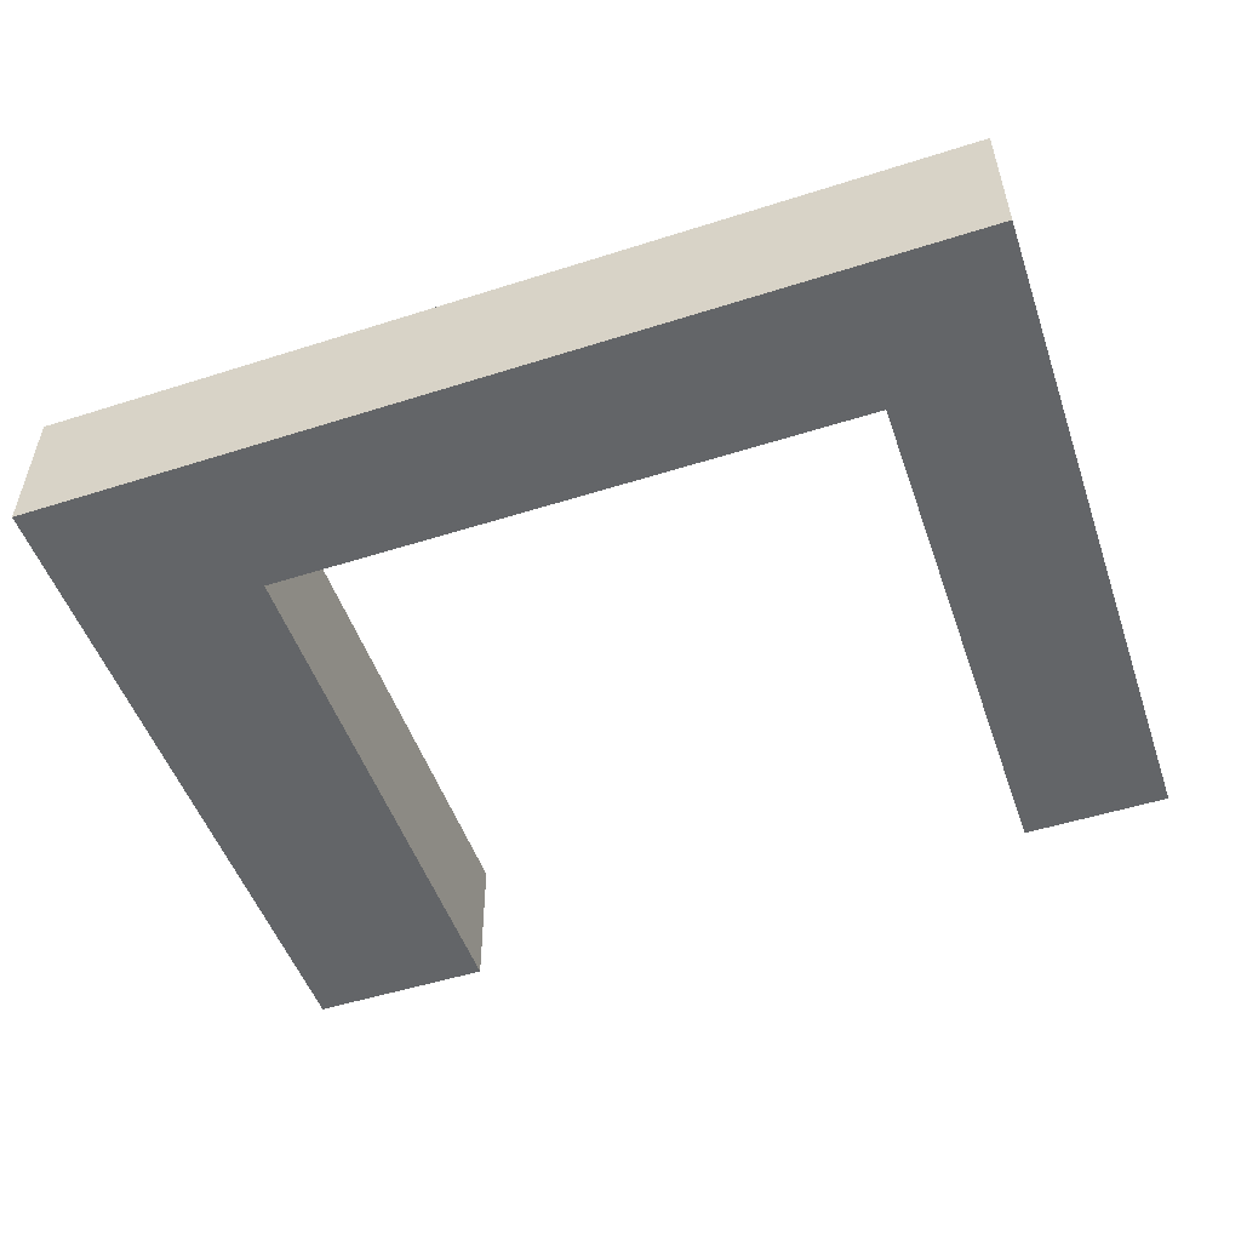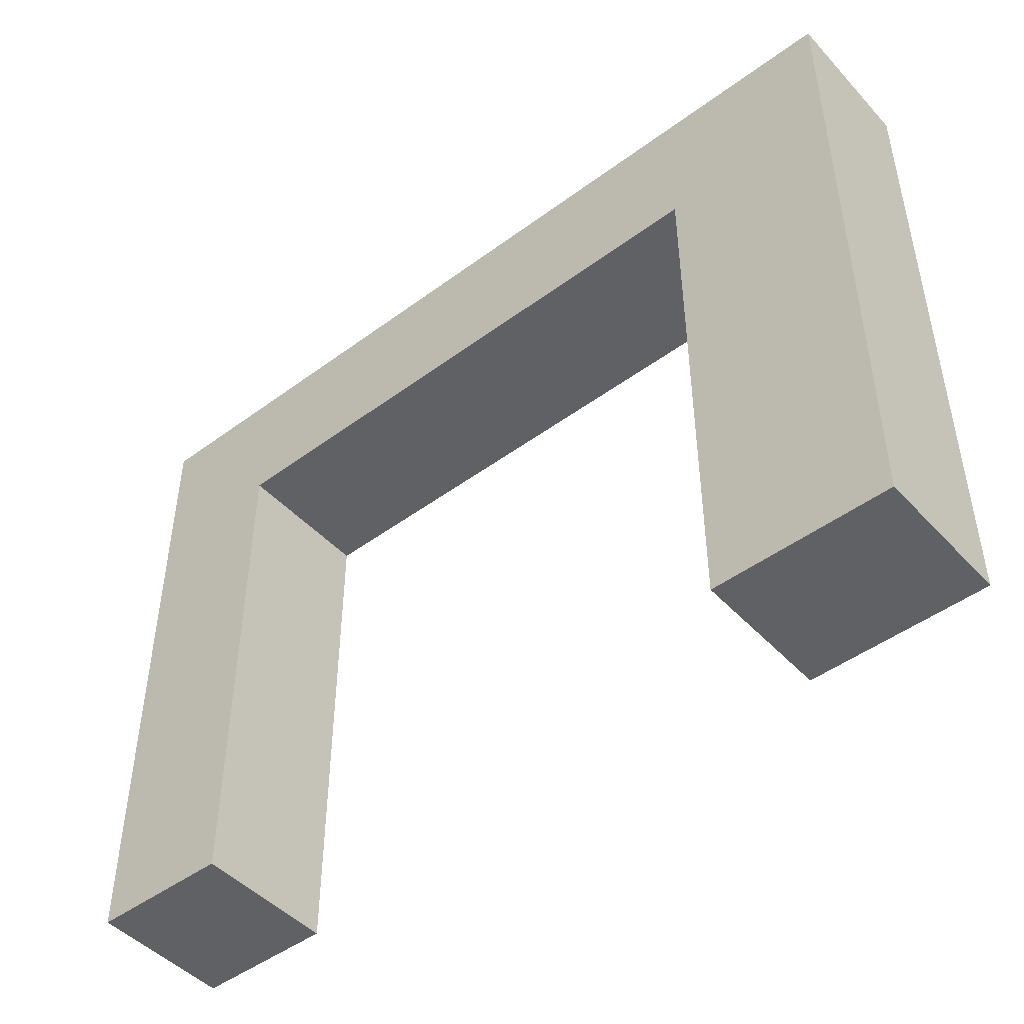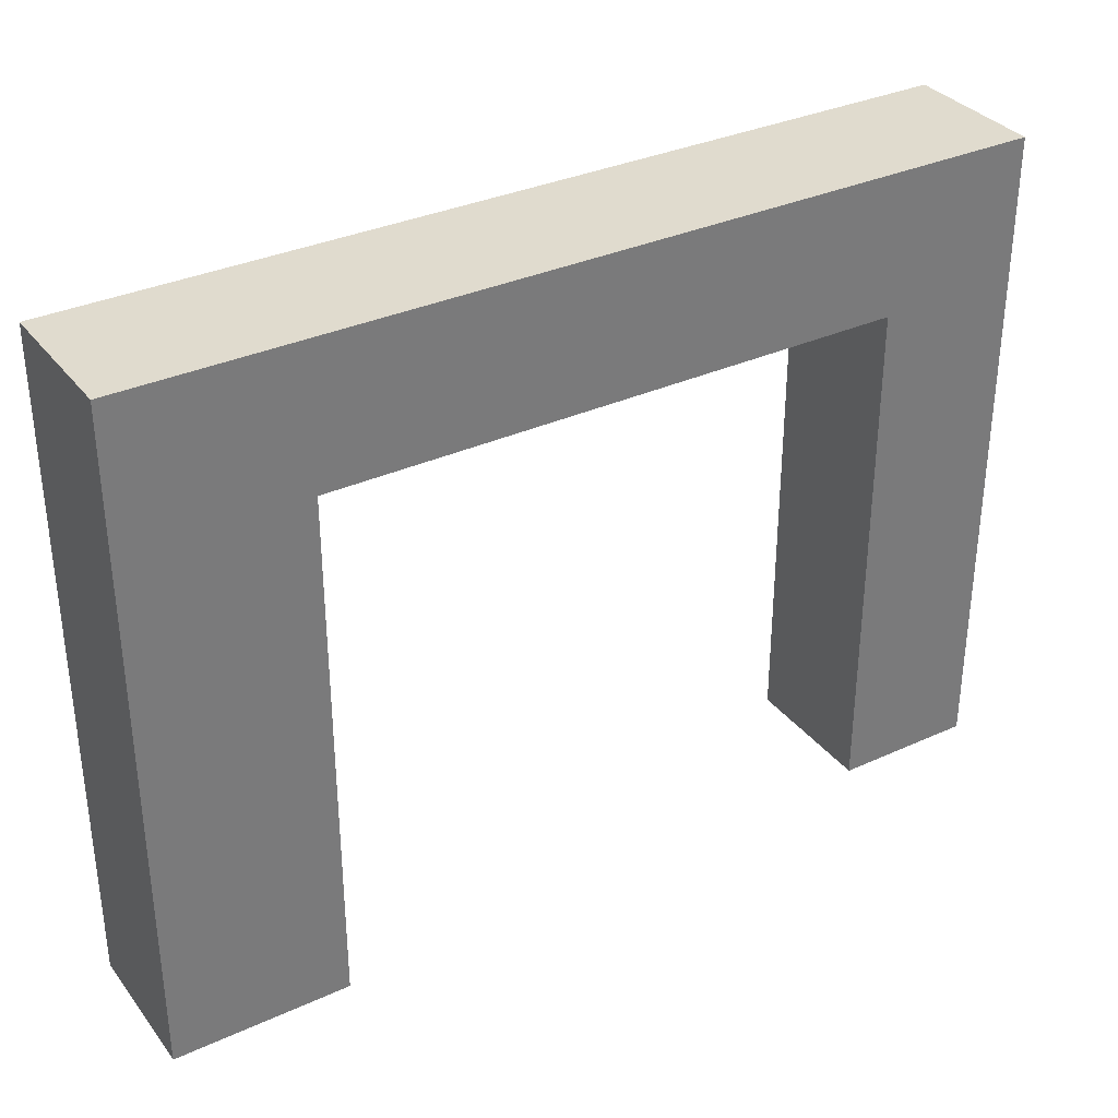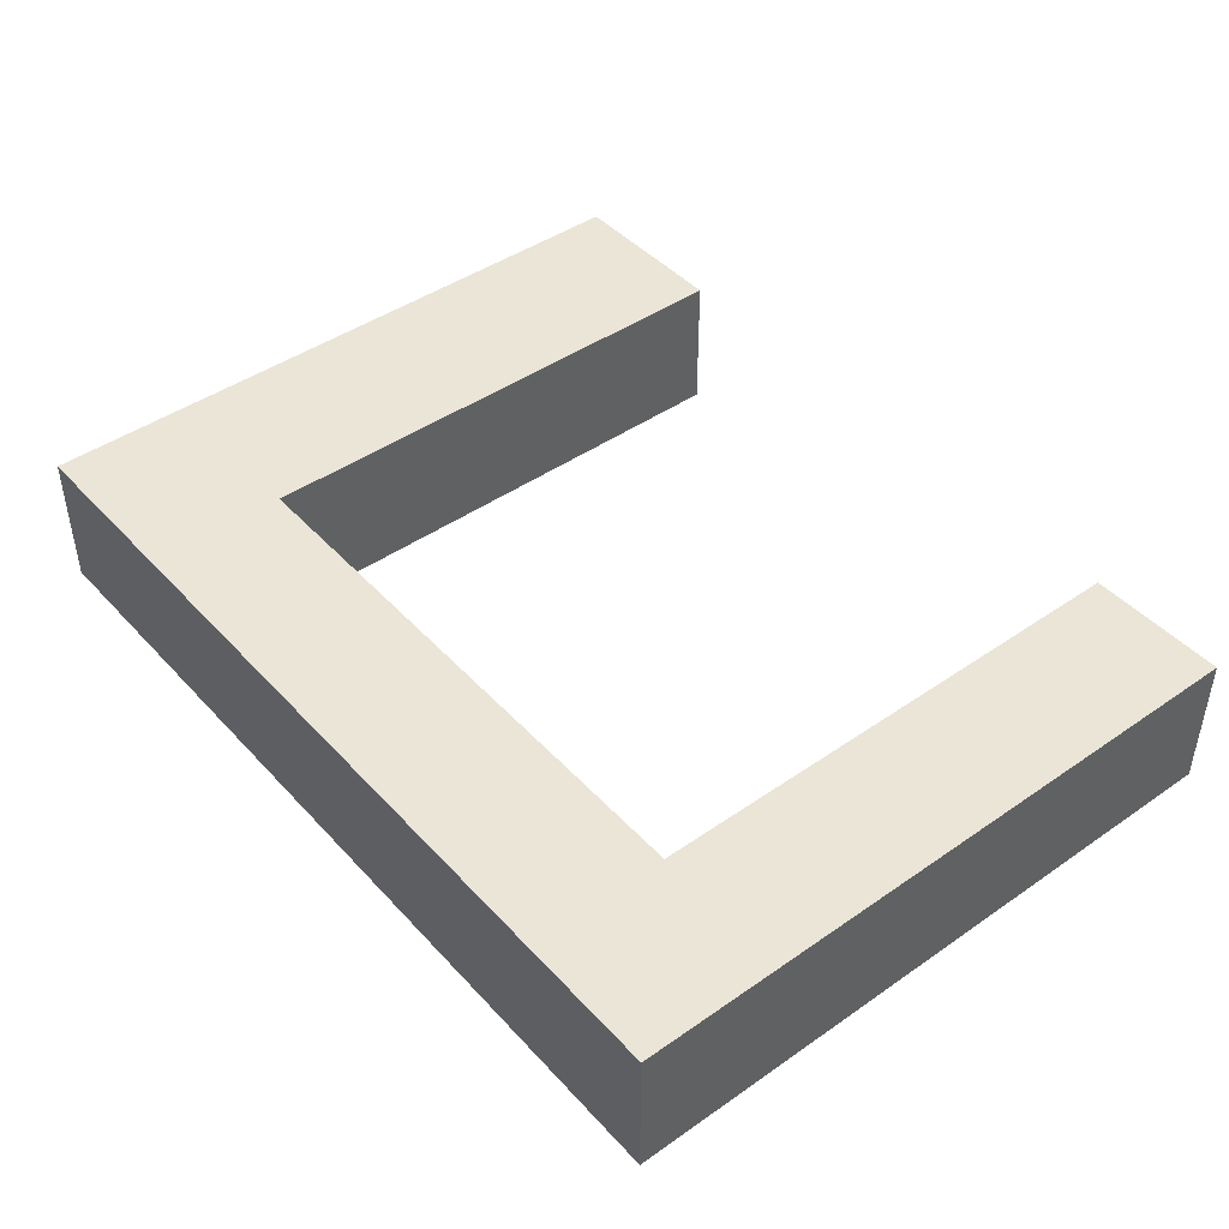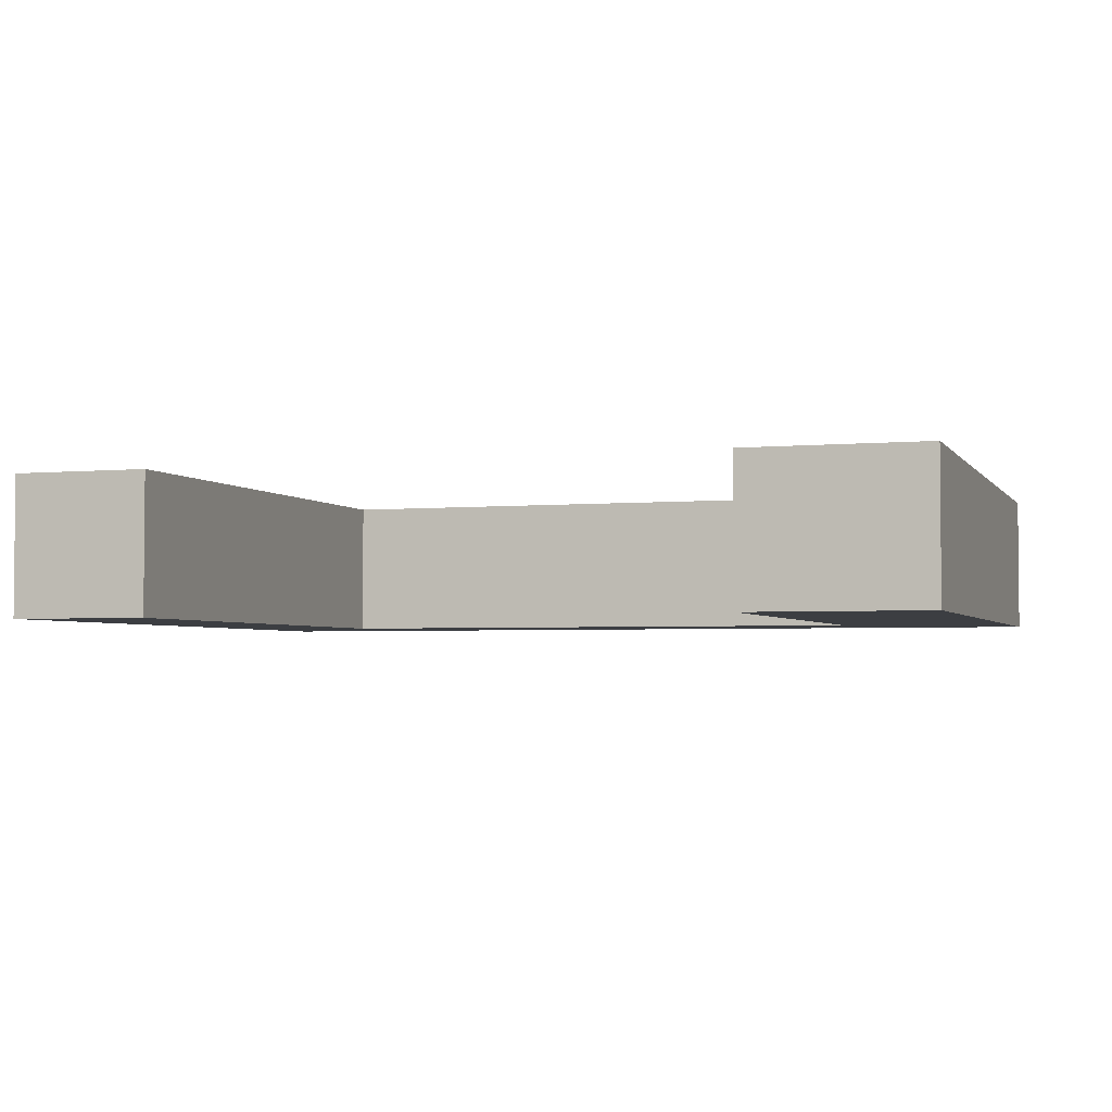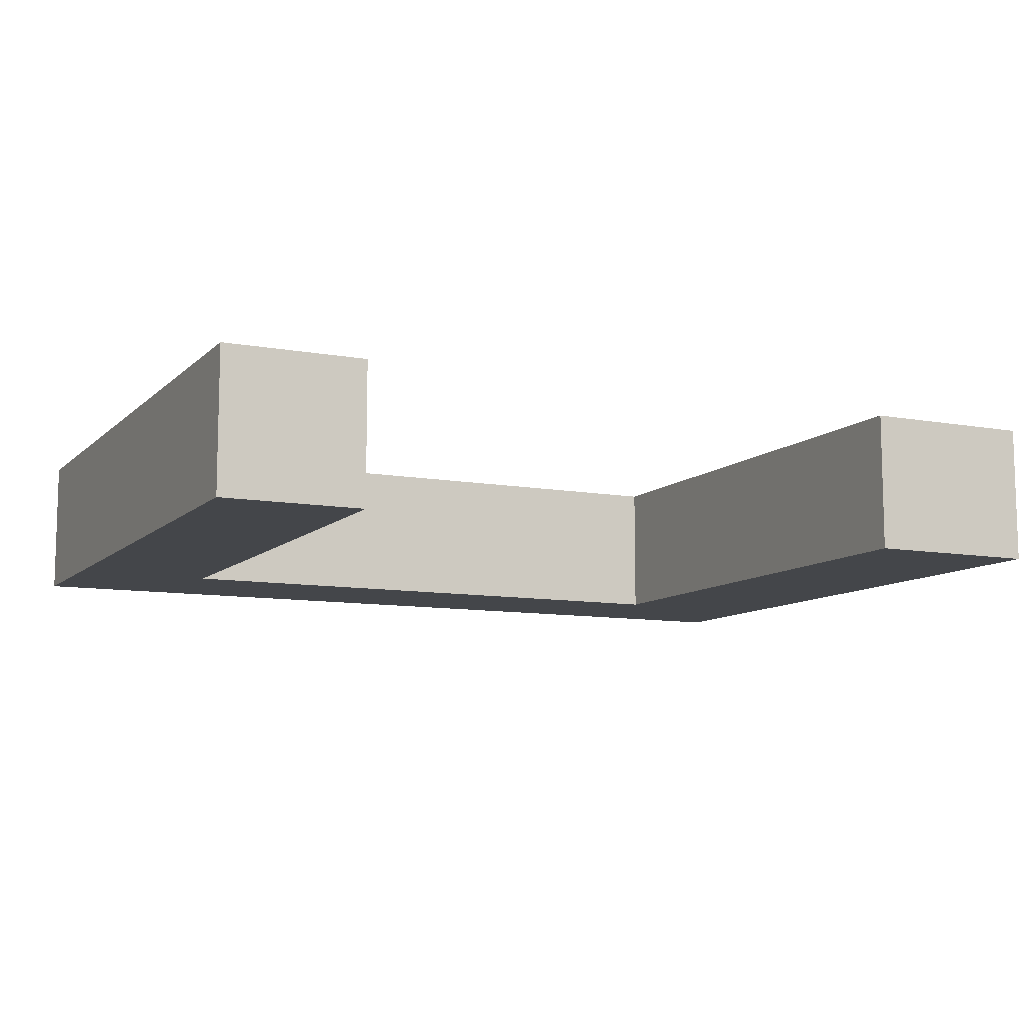
<metadata>
{"format":"obj","ext":"obj","renderer":"f3d","projection":"perspective","resolution":1024,"background":"white","views":[{"elev":-51.4,"azim":19.1,"up":"+Y"},{"elev":-47.0,"azim":-140.0,"up":"+Z"},{"elev":33.7,"azim":-31.8,"up":"+Z"},{"elev":44.3,"azim":50.9,"up":"+Y"},{"elev":-3.2,"azim":-162.0,"up":"+Y"},{"elev":-9.8,"azim":154.5,"up":"+Y"}]}
</metadata>
<code>
o Cube
v 1 1 -1
v 1 -1 -1
v 1 1 1
v 1 -1 1
v -1 1 -1
v -1 -1 -1
v -1 1 1
v -1 -1 1
v 1 -1 -8.379
v -1 -1 -8.379
v 1 1 -8.379
v -1 1 -8.379
v -9.119 -1 -1
v -9.119 -1 1
v -9.119 1 1
v -9.119 1 -1
v -11.61 -1 -1
v -11.61 -1 1
v -11.61 1 1
v -11.61 1 -1
v -9.119 1 -8.513
v -9.119 -1 -8.513
v -11.61 1 -8.513
v -11.61 -1 -8.513
f 1 5 7 3
f 4 3 7 8
f 6 8 14 13
f 6 2 4 8
f 2 1 3 4
f 2 6 10 9
f 10 12 11 9
f 5 1 11 12
f 1 2 9 11
f 6 5 12 10
f 15 16 20 19
f 7 5 16 15
f 5 6 13 16
f 8 7 15 14
f 18 19 20 17
f 14 15 19 18
f 20 16 21 23
f 13 14 18 17
f 21 22 24 23
f 17 20 23 24
f 13 17 24 22
f 16 13 22 21

</code>
